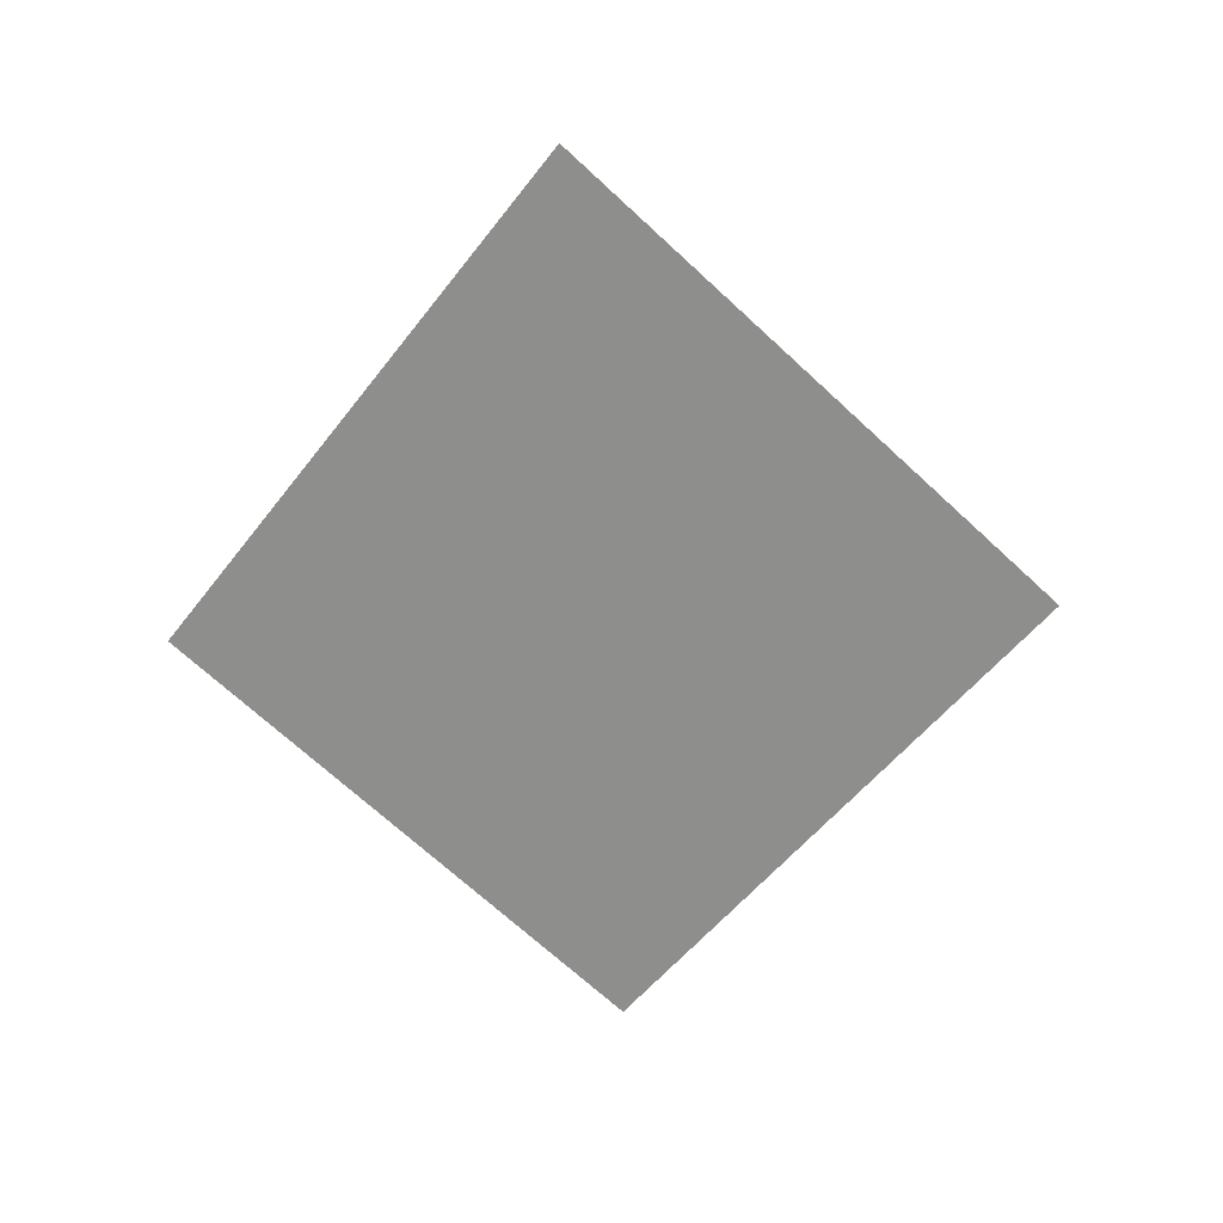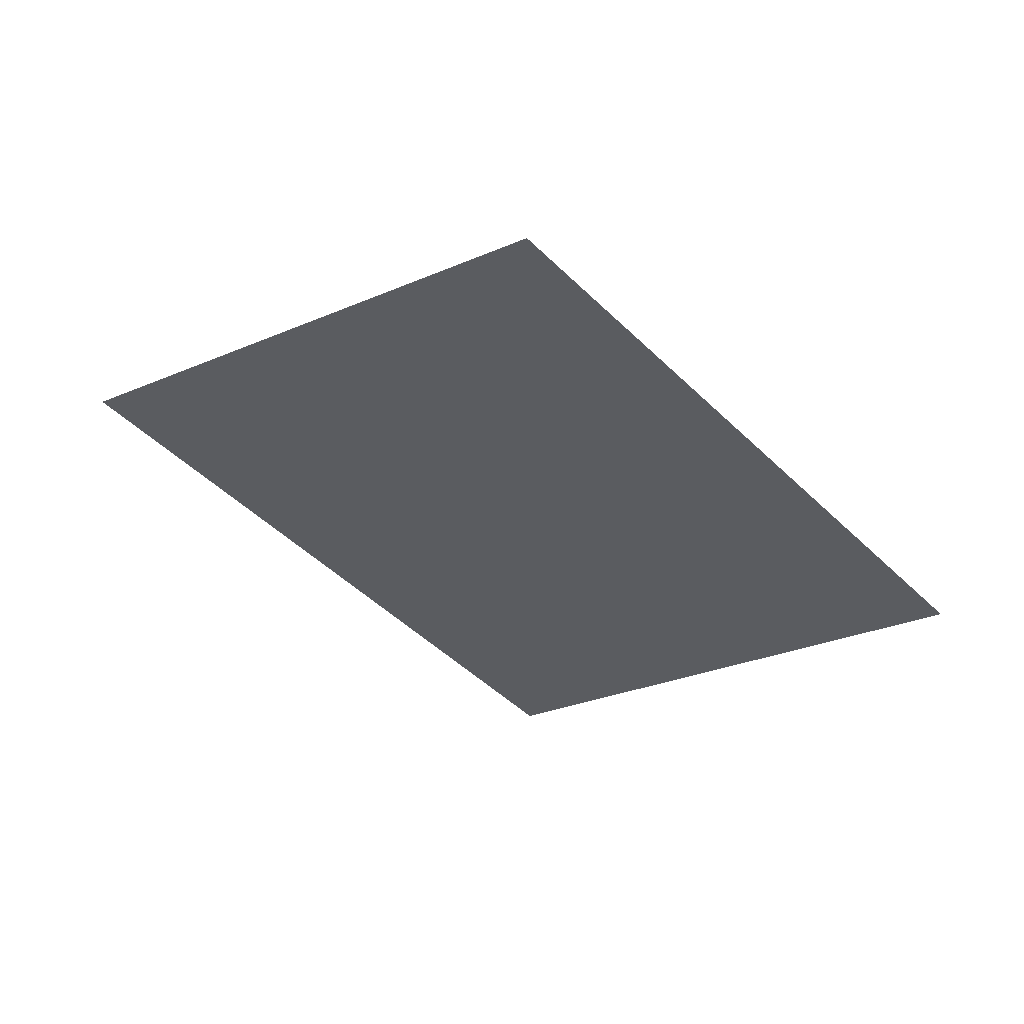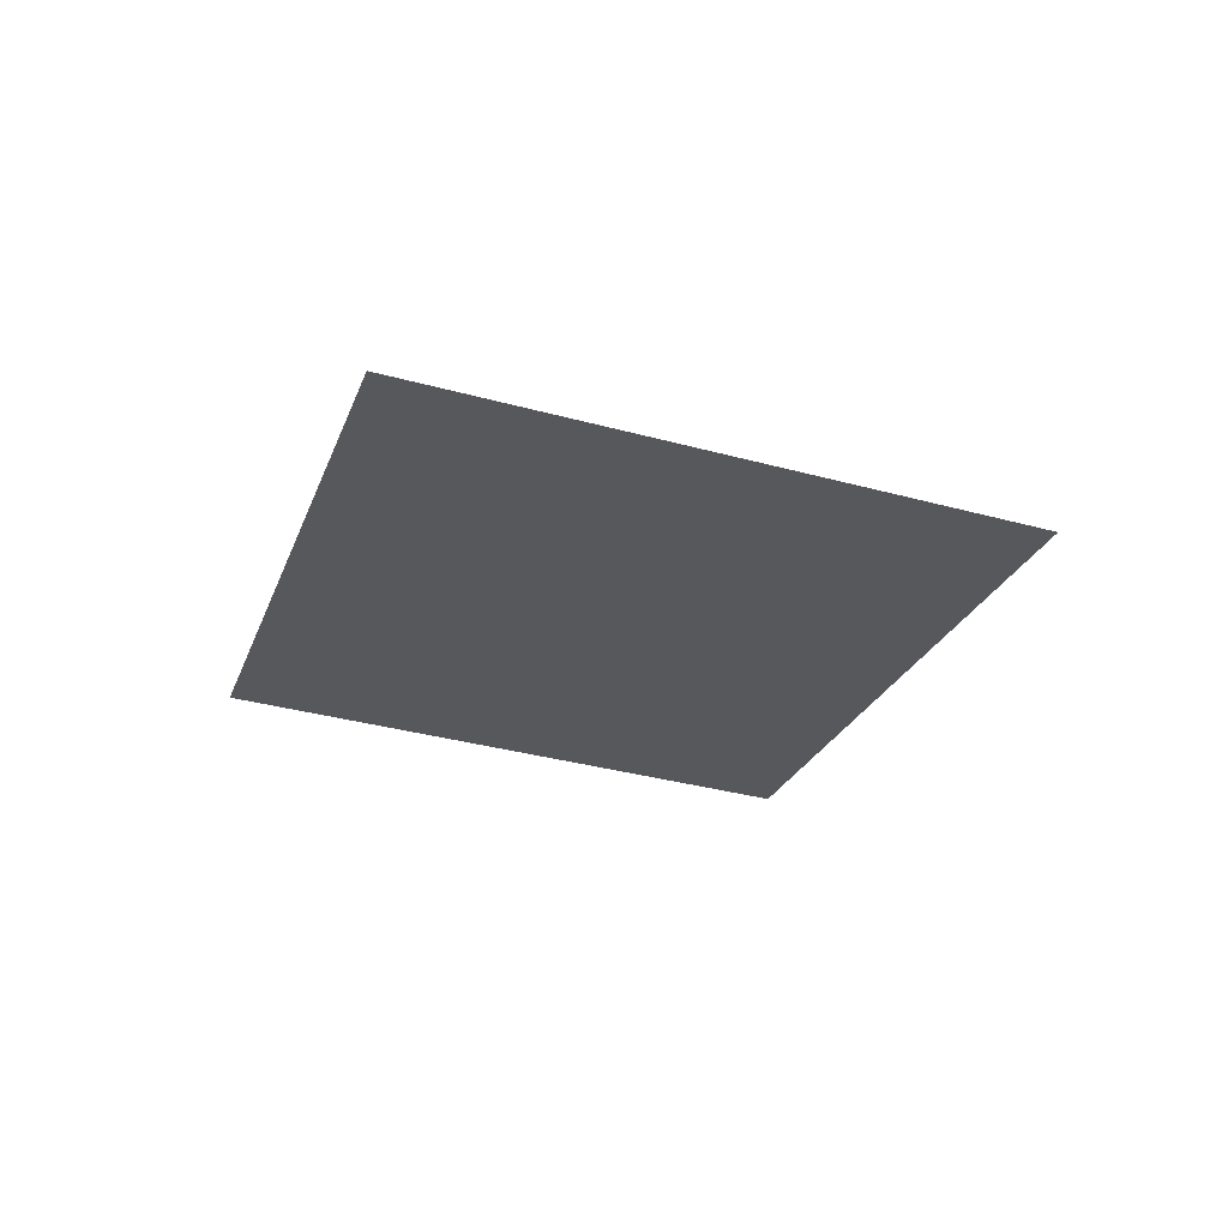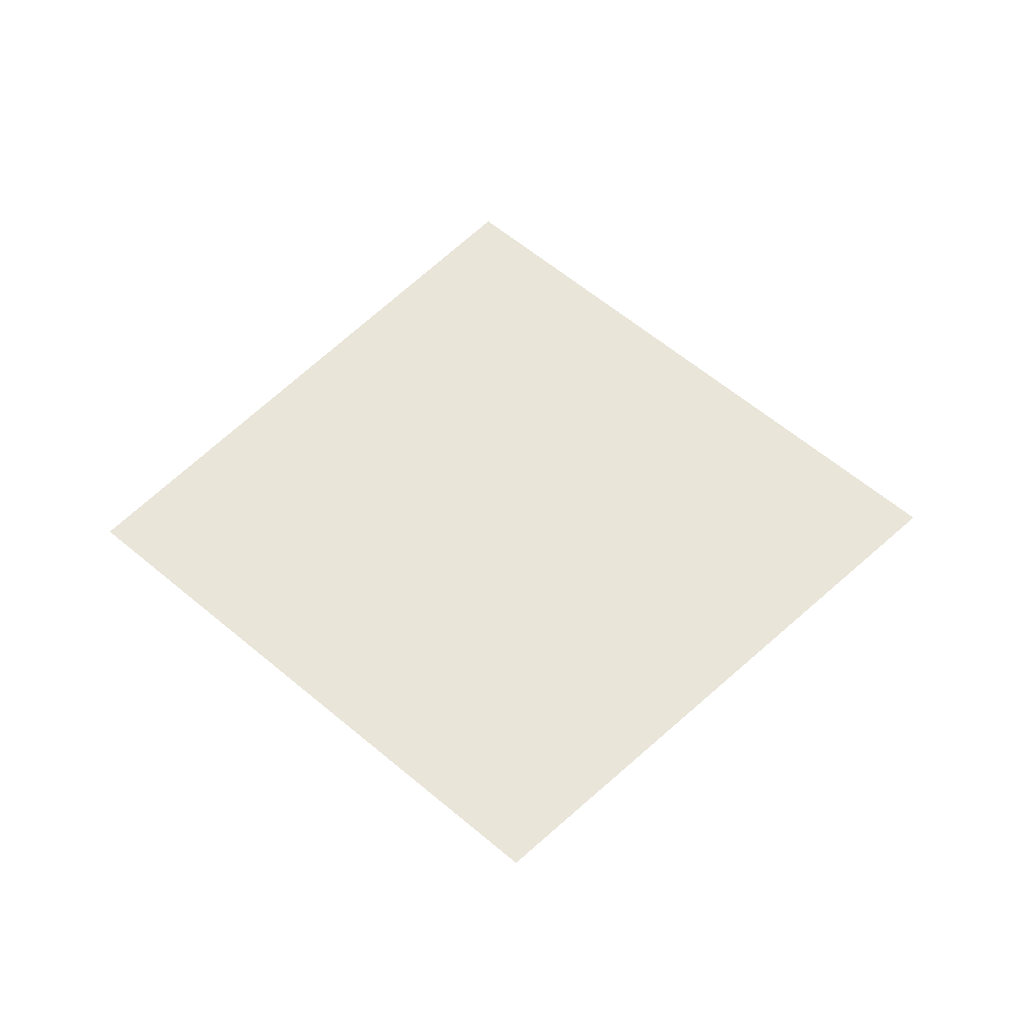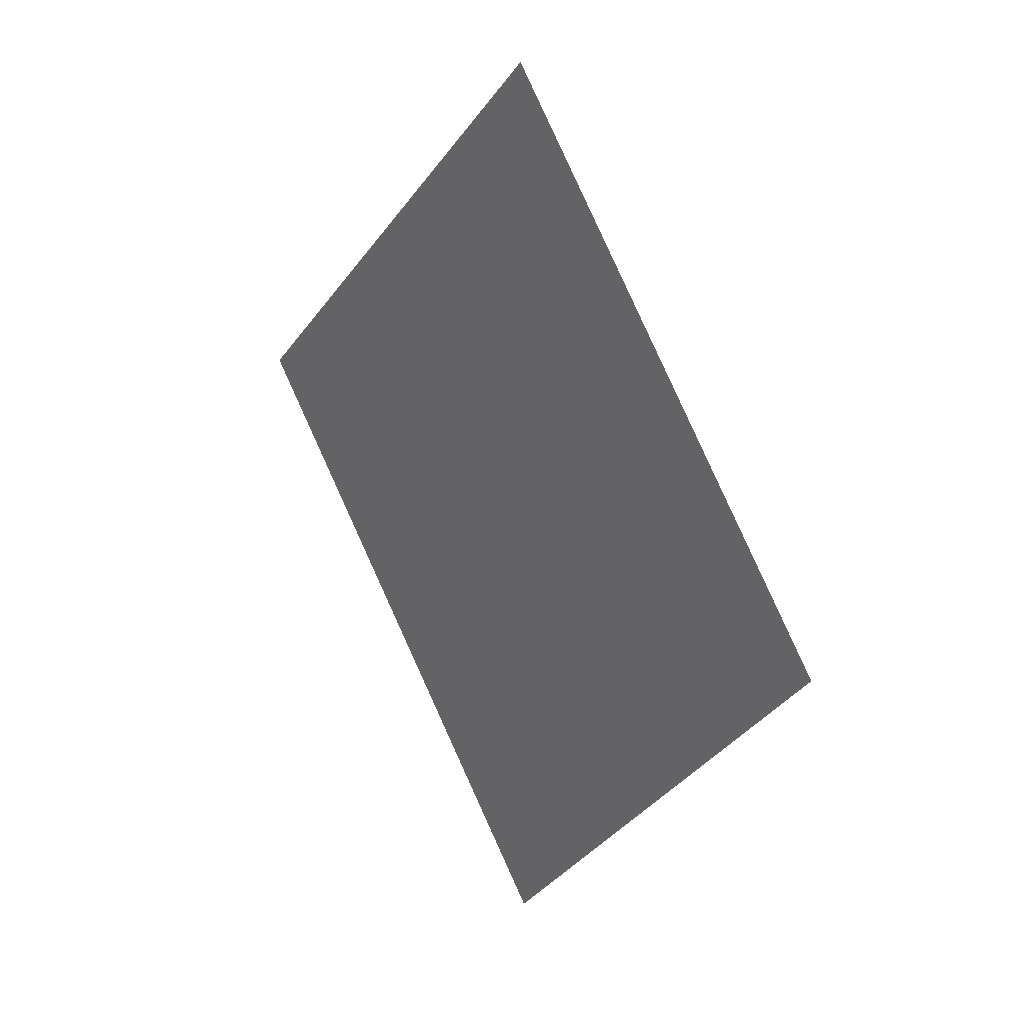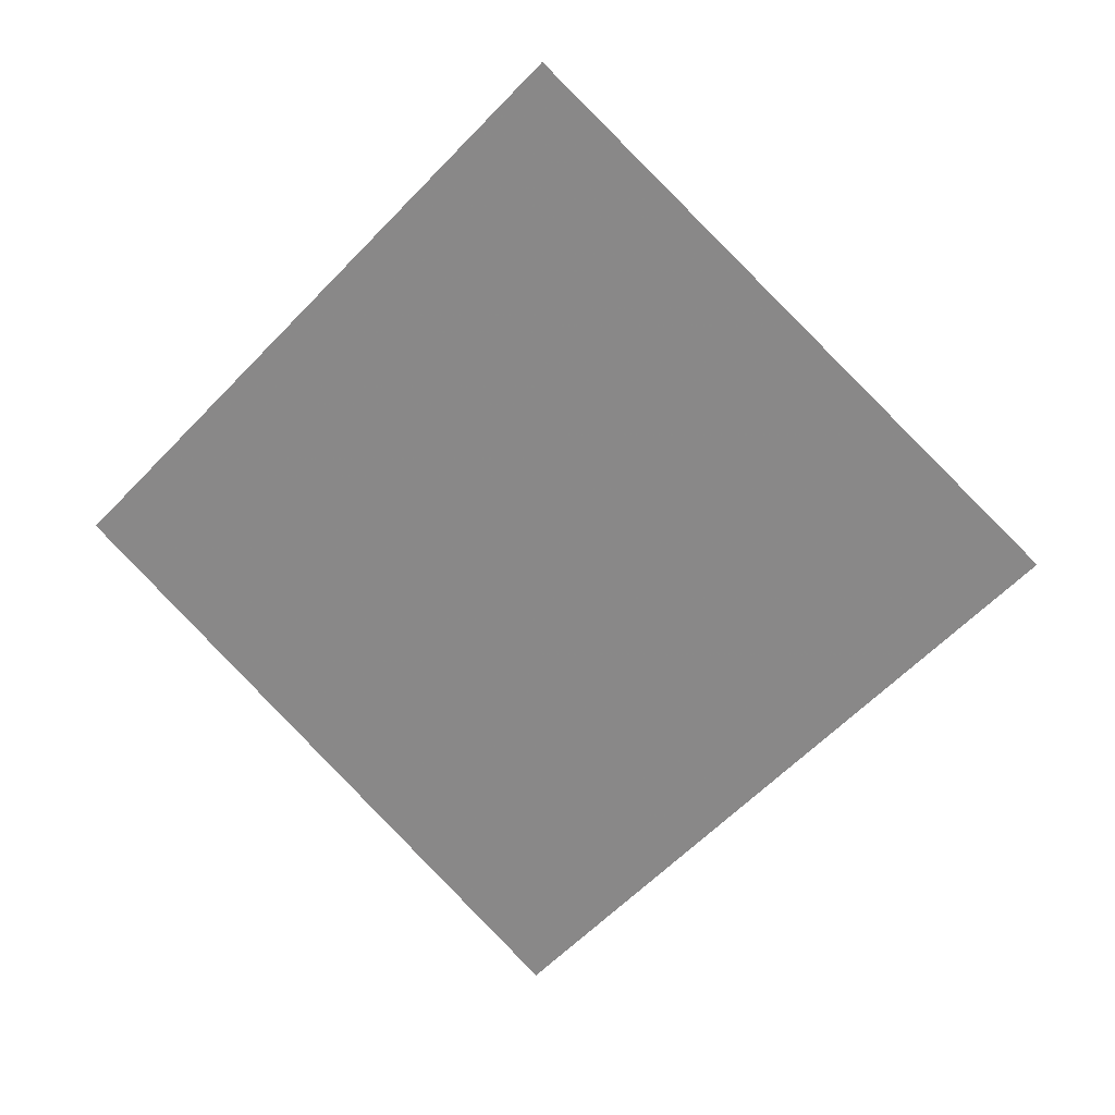
<metadata>
{"format":"obj","ext":"obj","renderer":"f3d","projection":"perspective","resolution":1024,"background":"white","views":[{"elev":-64.8,"azim":3.1,"up":"+Z"},{"elev":60.0,"azim":-164.0,"up":"+Y"},{"elev":-28.6,"azim":23.3,"up":"+Z"},{"elev":58.2,"azim":-91.7,"up":"+Z"},{"elev":26.6,"azim":-127.0,"up":"+Y"},{"elev":26.0,"azim":6.6,"up":"+Y"}]}
</metadata>
<code>
o Map 646 - Npc 50060: Terborus
v -296 1941 0
v -248 1886 0
v -247 1994 0
v -195 1942 0
f 3 4 2 1

</code>
